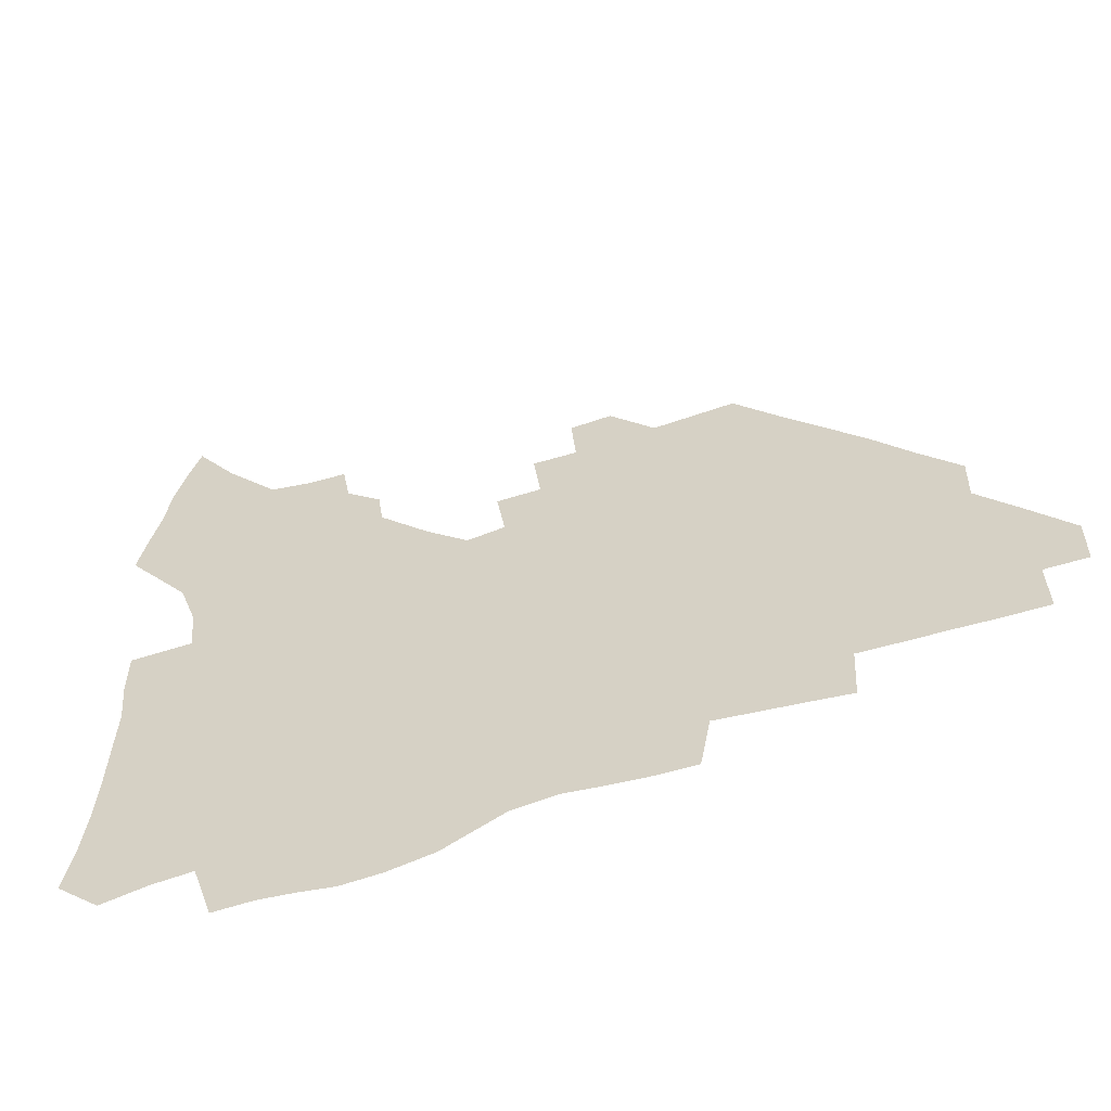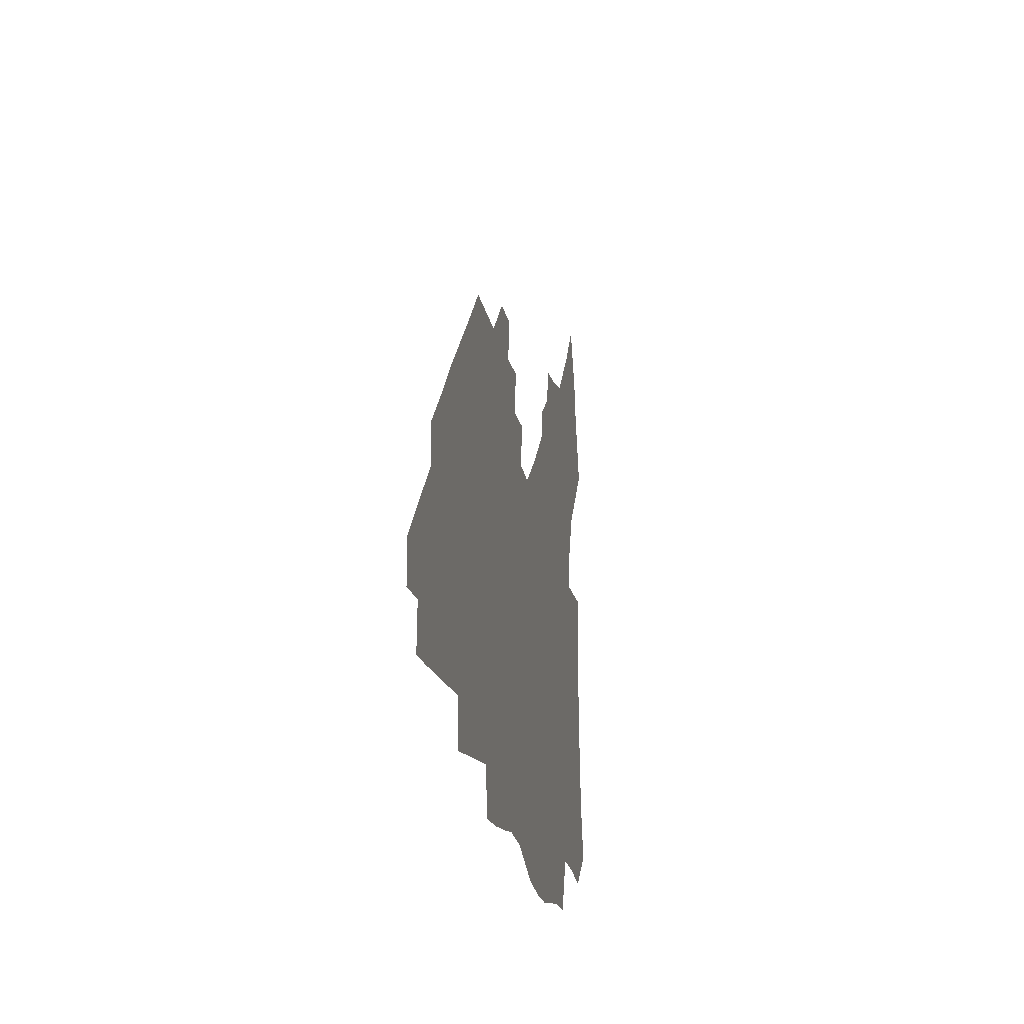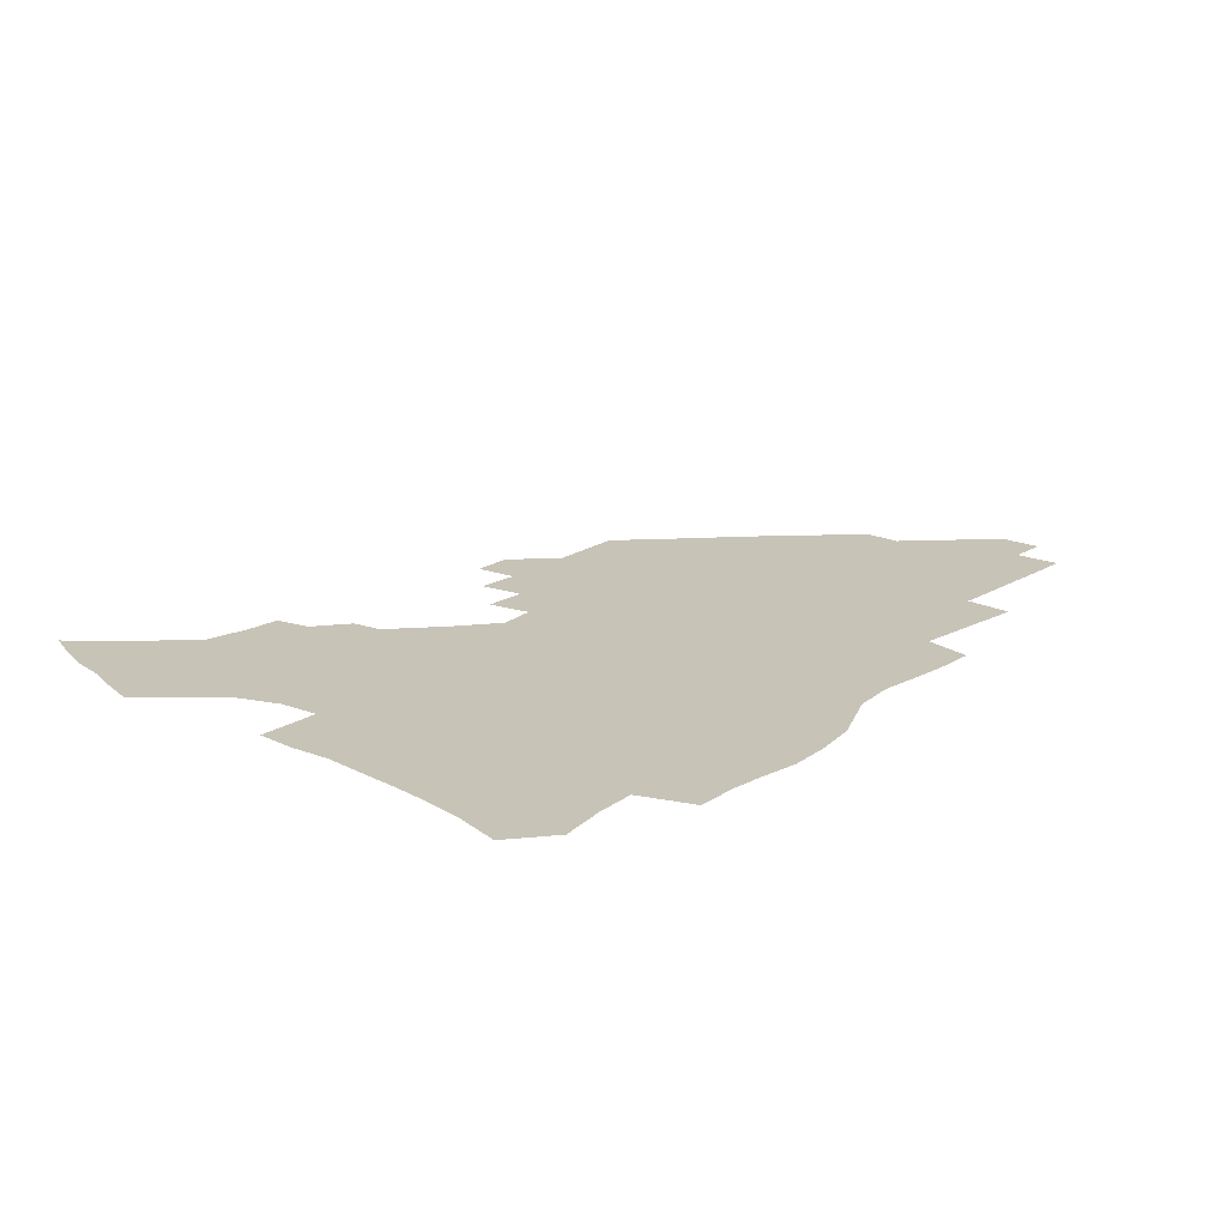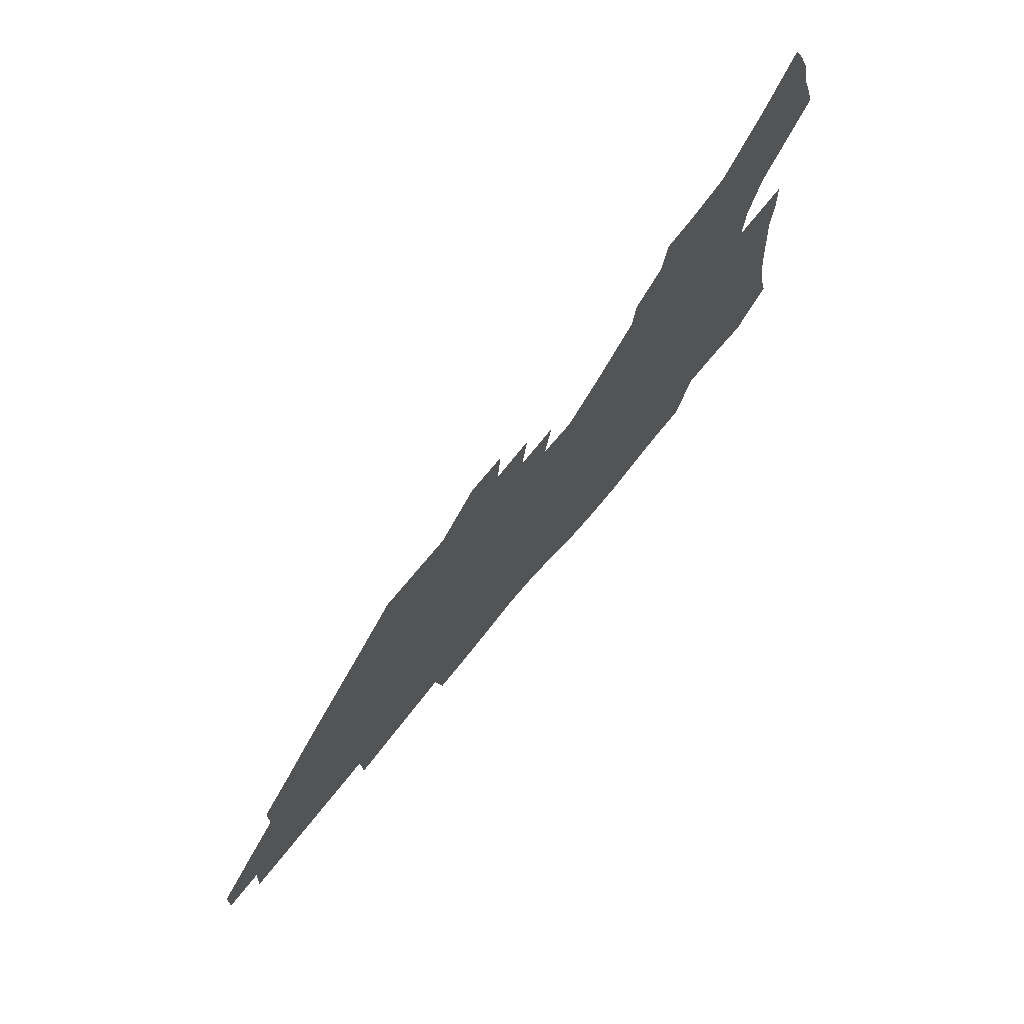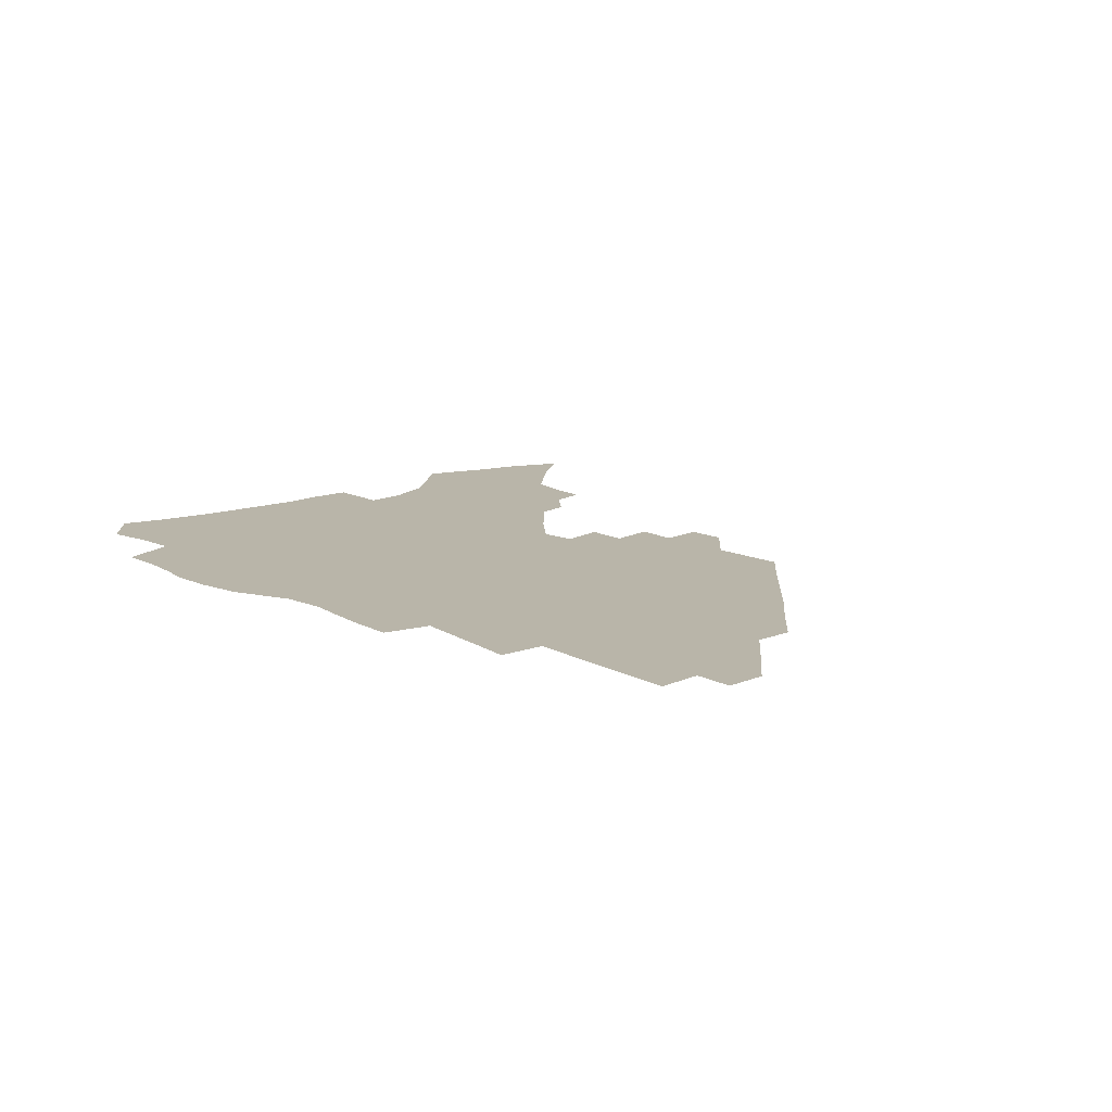
<metadata>
{"format":"obj","ext":"obj","renderer":"f3d","projection":"perspective","resolution":1024,"background":"white","views":[{"elev":-52.7,"azim":20.4,"up":"+Y"},{"elev":-18.5,"azim":100.2,"up":"+Y"},{"elev":19.6,"azim":-50.0,"up":"+Z"},{"elev":71.9,"azim":129.0,"up":"+Y"},{"elev":13.4,"azim":48.0,"up":"+Z"}]}
</metadata>
<code>
v 257.2 189.9 0
v 261.6 207.2 0
v 264 223.3 0
v 265.4 238.9 0
v 266.4 254.4 0
v 267.5 270 0
v 266.1 285.3 0
v 266.6 300.6 0
v 273.4 176.6 0
v 278.5 194.5 0
v 281.7 210.5 0
v 284.4 226.1 0
v 285.7 240.9 0
v 286.6 255.7 0
v 289.5 270.8 0
v 290.4 285.4 0
v 290.5 300.1 0
v 289.1 315.3 0
v 282.6 332.6 0
v 259.3 359.7 0
v 263.1 372.7 0
v 267.3 385.3 0
v 269.8 398.3 0
v 274.3 410.2 0
v 279.3 421.4 0
v 291.5 179.4 0
v 295.8 196.4 0
v 299.7 212.7 0
v 301.9 227.5 0
v 302.9 241.8 0
v 304.6 256.3 0
v 308 271.1 0
v 308.7 285 0
v 308 298.9 0
v 308 312.8 0
v 308.4 326.1 0
v 304.3 341.7 0
v 296.7 359.6 0
v 290.2 377.2 0
v 292.5 389.7 0
v 294.4 402.2 0
v 307.1 180.2 0
v 311.7 197.3 0
v 314.6 212.7 0
v 316.7 227.4 0
v 318.5 241.9 0
v 320.5 256.3 0
v 323.7 271 0
v 324.7 284.7 0
v 324.3 298.3 0
v 324.7 311.6 0
v 324 324.8 0
v 321.3 339.3 0
v 319.6 353 0
v 316.6 367.5 0
v 313.7 382 0
v 314.6 159.2 0
v 323.1 181.6 0
v 327 197.7 0
v 329.6 212.7 0
v 331 227 0
v 333.5 241.8 0
v 335.5 256.1 0
v 339.4 271.1 0
v 340.5 284.6 0
v 340.1 298 0
v 339.2 311.3 0
v 337.9 324.7 0
v 335.5 338.9 0
v 335.2 351.2 0
v 333.5 364 0
v 329.8 378.7 0
v 329.8 159.4 0
v 337.4 180.4 0
v 342.4 197.9 0
v 344.7 212.7 0
v 347.1 227.6 0
v 348.6 241.8 0
v 351.7 256.6 0
v 354.7 271.2 0
v 356.1 284.6 0
v 355.3 297.8 0
v 353 311.8 0
v 351 325.6 0
v 348.8 339.5 0
v 347.5 351.9 0
v 346.3 364 0
v 343.5 377.6 0
v 343.8 157.9 0
v 352.9 180.7 0
v 358 198.2 0
v 361.2 213.7 0
v 363 228.2 0
v 365.7 243.1 0
v 367.5 257.2 0
v 369.7 271.3 0
v 370.3 284.6 0
v 370.2 297.5 0
v 368.2 311 0
v 365 325.7 0
v 361 342.1 0
v 359.2 353.9 0
v 357.6 155.7 0
v 369 181.7 0
v 374.5 199.3 0
v 377.9 215 0
v 379.4 229.2 0
v 382.5 244.3 0
v 383.8 258.2 0
v 384.5 271.7 0
v 384.4 284.8 0
v 383.8 297.8 0
v 381.9 311.3 0
v 379.4 325 0
v 373.1 156.3 0
v 385.3 182.7 0
v 391.7 201.3 0
v 394 216 0
v 395.9 230.5 0
v 397.3 244.6 0
v 397.8 258.3 0
v 398.1 271.8 0
v 398 285.2 0
v 396.9 298.8 0
v 395.2 312.3 0
v 390.2 158.9 0
v 402.8 185.3 0
v 407.4 202.1 0
v 409.2 216.5 0
v 410.7 230.7 0
v 411.1 244.4 0
v 411.8 258.3 0
v 411.8 271.9 0
v 412.3 285.5 0
v 410.8 299.6 0
v 409.2 313.6 0
v 406 330.2 0
v 412.7 168.2 0
v 419.3 187.2 0
v 421.8 201.9 0
v 423.6 216.3 0
v 425.2 230.7 0
v 425.4 244.4 0
v 426.1 258.5 0
v 426.1 272.3 0
v 425.6 286.4 0
v 424.9 300.4 0
v 423.5 314.9 0
v 422.3 329.7 0
v 419.8 346.6 0
v 429.2 169.6 0
v 434.1 187 0
v 436.2 201.5 0
v 437.9 216 0
v 439 230.2 0
v 439.7 244.4 0
v 440.2 258.4 0
v 440.1 272.4 0
v 439.8 286.5 0
v 439.6 300.5 0
v 438.4 315.1 0
v 437 330.4 0
v 435.9 345.7 0
v 434.2 361.9 0
v 443.8 167.8 0
v 448.4 185.9 0
v 450.5 200.7 0
v 452.5 215.8 0
v 453.3 229.9 0
v 453.7 244 0
v 454.1 258.2 0
v 454.4 272.4 0
v 453.9 286.7 0
v 453.7 300.9 0
v 452.9 315.6 0
v 451.9 330.5 0
v 450.8 345.6 0
v 449.1 362.1 0
v 458.7 166.4 0
v 462.7 184.4 0
v 465.1 200.1 0
v 466.7 215 0
v 467.6 229.4 0
v 468.1 243.7 0
v 468.4 258 0
v 468.8 272.3 0
v 468.6 286.6 0
v 468 301.3 0
v 467.4 315.9 0
v 466.7 330.5 0
v 465.4 346 0
v 474 165.9 0
v 477.6 183.7 0
v 479.6 199.2 0
v 480.9 213.9 0
v 481.9 228.9 0
v 482.6 243.4 0
v 482.7 257.9 0
v 482.9 272.3 0
v 482.9 286.6 0
v 482.3 301.9 0
v 481.8 316.2 0
v 481.1 330.9 0
v 480 346.3 0
v 492.6 181.9 0
v 494.3 198.5 0
v 495.4 213.2 0
v 496.4 228.5 0
v 497.1 243.3 0
v 497.2 257.7 0
v 497.3 272.2 0
v 497.1 286.6 0
v 496.5 301.9 0
v 496.1 316.3 0
v 495.6 330.9 0
v 494.6 346.6 0
v 507.8 180.1 0
v 509 197.3 0
v 510 212.9 0
v 510.8 228.1 0
v 511.2 243 0
v 511.5 257.5 0
v 511.7 272 0
v 511.4 286.6 0
v 510.9 301.6 0
v 510.5 316.3 0
v 509.9 330.9 0
v 523.1 178.2 0
v 524 195.9 0
v 524.8 211.9 0
v 525.2 227.6 0
v 525.5 242.6 0
v 525.7 257.3 0
v 525.7 271.9 0
v 525.6 286.5 0
v 525.3 301.3 0
v 524.8 316.3 0
v 539.2 195.1 0
v 539.5 211.6 0
v 539.6 227.4 0
v 539.9 242.3 0
v 540.1 257 0
v 539.8 271.8 0
v 539.7 286.5 0
v 539.6 301.8 0
v 554.4 194.5 0
v 554.1 211.4 0
v 554.2 226.9 0
v 554.5 241.9 0
v 554.3 257 0
v 554.1 271.8 0
v 553.9 286.5 0
v 569.8 193.6 0
v 569.2 210.5 0
v 568.9 226.4 0
v 568.9 241.7 0
v 568.5 256.9 0
v 568.6 271.7 0
v 584.9 193.1 0
v 584 210.2 0
v 583.9 225.7 0
v 583.2 241.7 0
v 598.9 209.7 0
v 598.6 225.3 0
f 9 10 1
f 1 10 2
f 10 11 2
f 2 11 3
f 11 12 3
f 3 12 4
f 12 13 4
f 4 13 5
f 13 14 5
f 5 14 6
f 14 15 6
f 6 15 7
f 15 16 7
f 7 16 8
f 16 17 8
f 9 26 10
f 26 27 10
f 10 27 11
f 27 28 11
f 11 28 12
f 28 29 12
f 12 29 13
f 29 30 13
f 13 30 14
f 30 31 14
f 14 31 15
f 31 32 15
f 15 32 16
f 32 33 16
f 16 33 17
f 33 34 17
f 17 34 18
f 34 35 18
f 18 35 19
f 35 36 19
f 19 36 20
f 36 37 20
f 20 37 21
f 37 38 21
f 21 38 22
f 38 39 22
f 22 39 23
f 39 40 23
f 23 40 24
f 40 41 24
f 24 41 25
f 26 42 27
f 42 43 27
f 27 43 28
f 43 44 28
f 28 44 29
f 44 45 29
f 29 45 30
f 45 46 30
f 30 46 31
f 46 47 31
f 31 47 32
f 47 48 32
f 32 48 33
f 48 49 33
f 33 49 34
f 49 50 34
f 34 50 35
f 50 51 35
f 35 51 36
f 51 52 36
f 36 52 37
f 52 53 37
f 37 53 38
f 53 54 38
f 38 54 39
f 54 55 39
f 39 55 40
f 55 56 40
f 40 56 41
f 57 58 42
f 42 58 43
f 58 59 43
f 43 59 44
f 59 60 44
f 44 60 45
f 60 61 45
f 45 61 46
f 61 62 46
f 46 62 47
f 62 63 47
f 47 63 48
f 63 64 48
f 48 64 49
f 64 65 49
f 49 65 50
f 65 66 50
f 50 66 51
f 66 67 51
f 51 67 52
f 67 68 52
f 52 68 53
f 68 69 53
f 53 69 54
f 69 70 54
f 54 70 55
f 70 71 55
f 55 71 56
f 71 72 56
f 57 73 58
f 73 74 58
f 58 74 59
f 74 75 59
f 59 75 60
f 75 76 60
f 60 76 61
f 76 77 61
f 61 77 62
f 77 78 62
f 62 78 63
f 78 79 63
f 63 79 64
f 79 80 64
f 64 80 65
f 80 81 65
f 65 81 66
f 81 82 66
f 66 82 67
f 82 83 67
f 67 83 68
f 83 84 68
f 68 84 69
f 84 85 69
f 69 85 70
f 85 86 70
f 70 86 71
f 86 87 71
f 71 87 72
f 87 88 72
f 73 89 74
f 89 90 74
f 74 90 75
f 90 91 75
f 75 91 76
f 91 92 76
f 76 92 77
f 92 93 77
f 77 93 78
f 93 94 78
f 78 94 79
f 94 95 79
f 79 95 80
f 95 96 80
f 80 96 81
f 96 97 81
f 81 97 82
f 97 98 82
f 82 98 83
f 98 99 83
f 83 99 84
f 99 100 84
f 84 100 85
f 100 101 85
f 85 101 86
f 101 102 86
f 86 102 87
f 89 103 90
f 103 104 90
f 90 104 91
f 104 105 91
f 91 105 92
f 105 106 92
f 92 106 93
f 106 107 93
f 93 107 94
f 107 108 94
f 94 108 95
f 108 109 95
f 95 109 96
f 109 110 96
f 96 110 97
f 110 111 97
f 97 111 98
f 111 112 98
f 98 112 99
f 112 113 99
f 99 113 100
f 113 114 100
f 100 114 101
f 103 115 104
f 115 116 104
f 104 116 105
f 116 117 105
f 105 117 106
f 117 118 106
f 106 118 107
f 118 119 107
f 107 119 108
f 119 120 108
f 108 120 109
f 120 121 109
f 109 121 110
f 121 122 110
f 110 122 111
f 122 123 111
f 111 123 112
f 123 124 112
f 112 124 113
f 124 125 113
f 113 125 114
f 115 126 116
f 126 127 116
f 116 127 117
f 127 128 117
f 117 128 118
f 128 129 118
f 118 129 119
f 129 130 119
f 119 130 120
f 130 131 120
f 120 131 121
f 131 132 121
f 121 132 122
f 132 133 122
f 122 133 123
f 133 134 123
f 123 134 124
f 134 135 124
f 124 135 125
f 135 136 125
f 126 138 127
f 138 139 127
f 127 139 128
f 139 140 128
f 128 140 129
f 140 141 129
f 129 141 130
f 141 142 130
f 130 142 131
f 142 143 131
f 131 143 132
f 143 144 132
f 132 144 133
f 144 145 133
f 133 145 134
f 145 146 134
f 134 146 135
f 146 147 135
f 135 147 136
f 147 148 136
f 136 148 137
f 148 149 137
f 138 151 139
f 151 152 139
f 139 152 140
f 152 153 140
f 140 153 141
f 153 154 141
f 141 154 142
f 154 155 142
f 142 155 143
f 155 156 143
f 143 156 144
f 156 157 144
f 144 157 145
f 157 158 145
f 145 158 146
f 158 159 146
f 146 159 147
f 159 160 147
f 147 160 148
f 160 161 148
f 148 161 149
f 161 162 149
f 149 162 150
f 162 163 150
f 151 165 152
f 165 166 152
f 152 166 153
f 166 167 153
f 153 167 154
f 167 168 154
f 154 168 155
f 168 169 155
f 155 169 156
f 169 170 156
f 156 170 157
f 170 171 157
f 157 171 158
f 171 172 158
f 158 172 159
f 172 173 159
f 159 173 160
f 173 174 160
f 160 174 161
f 174 175 161
f 161 175 162
f 175 176 162
f 162 176 163
f 176 177 163
f 163 177 164
f 177 178 164
f 165 179 166
f 179 180 166
f 166 180 167
f 180 181 167
f 167 181 168
f 181 182 168
f 168 182 169
f 182 183 169
f 169 183 170
f 183 184 170
f 170 184 171
f 184 185 171
f 171 185 172
f 185 186 172
f 172 186 173
f 186 187 173
f 173 187 174
f 187 188 174
f 174 188 175
f 188 189 175
f 175 189 176
f 189 190 176
f 176 190 177
f 190 191 177
f 177 191 178
f 179 192 180
f 192 193 180
f 180 193 181
f 193 194 181
f 181 194 182
f 194 195 182
f 182 195 183
f 195 196 183
f 183 196 184
f 196 197 184
f 184 197 185
f 197 198 185
f 185 198 186
f 198 199 186
f 186 199 187
f 199 200 187
f 187 200 188
f 200 201 188
f 188 201 189
f 201 202 189
f 189 202 190
f 202 203 190
f 190 203 191
f 203 204 191
f 193 205 194
f 205 206 194
f 194 206 195
f 206 207 195
f 195 207 196
f 207 208 196
f 196 208 197
f 208 209 197
f 197 209 198
f 209 210 198
f 198 210 199
f 210 211 199
f 199 211 200
f 211 212 200
f 200 212 201
f 212 213 201
f 201 213 202
f 213 214 202
f 202 214 203
f 214 215 203
f 203 215 204
f 215 216 204
f 205 217 206
f 217 218 206
f 206 218 207
f 218 219 207
f 207 219 208
f 219 220 208
f 208 220 209
f 220 221 209
f 209 221 210
f 221 222 210
f 210 222 211
f 222 223 211
f 211 223 212
f 223 224 212
f 212 224 213
f 224 225 213
f 213 225 214
f 225 226 214
f 214 226 215
f 226 227 215
f 215 227 216
f 217 228 218
f 228 229 218
f 218 229 219
f 229 230 219
f 219 230 220
f 230 231 220
f 220 231 221
f 231 232 221
f 221 232 222
f 232 233 222
f 222 233 223
f 233 234 223
f 223 234 224
f 234 235 224
f 224 235 225
f 235 236 225
f 225 236 226
f 236 237 226
f 226 237 227
f 229 238 230
f 238 239 230
f 230 239 231
f 239 240 231
f 231 240 232
f 240 241 232
f 232 241 233
f 241 242 233
f 233 242 234
f 242 243 234
f 234 243 235
f 243 244 235
f 235 244 236
f 244 245 236
f 236 245 237
f 238 246 239
f 246 247 239
f 239 247 240
f 247 248 240
f 240 248 241
f 248 249 241
f 241 249 242
f 249 250 242
f 242 250 243
f 250 251 243
f 243 251 244
f 251 252 244
f 244 252 245
f 246 253 247
f 253 254 247
f 247 254 248
f 254 255 248
f 248 255 249
f 255 256 249
f 249 256 250
f 256 257 250
f 250 257 251
f 257 258 251
f 251 258 252
f 253 259 254
f 259 260 254
f 254 260 255
f 260 261 255
f 255 261 256
f 261 262 256
f 256 262 257
f 260 263 261
f 263 264 261
f 261 264 262

</code>
